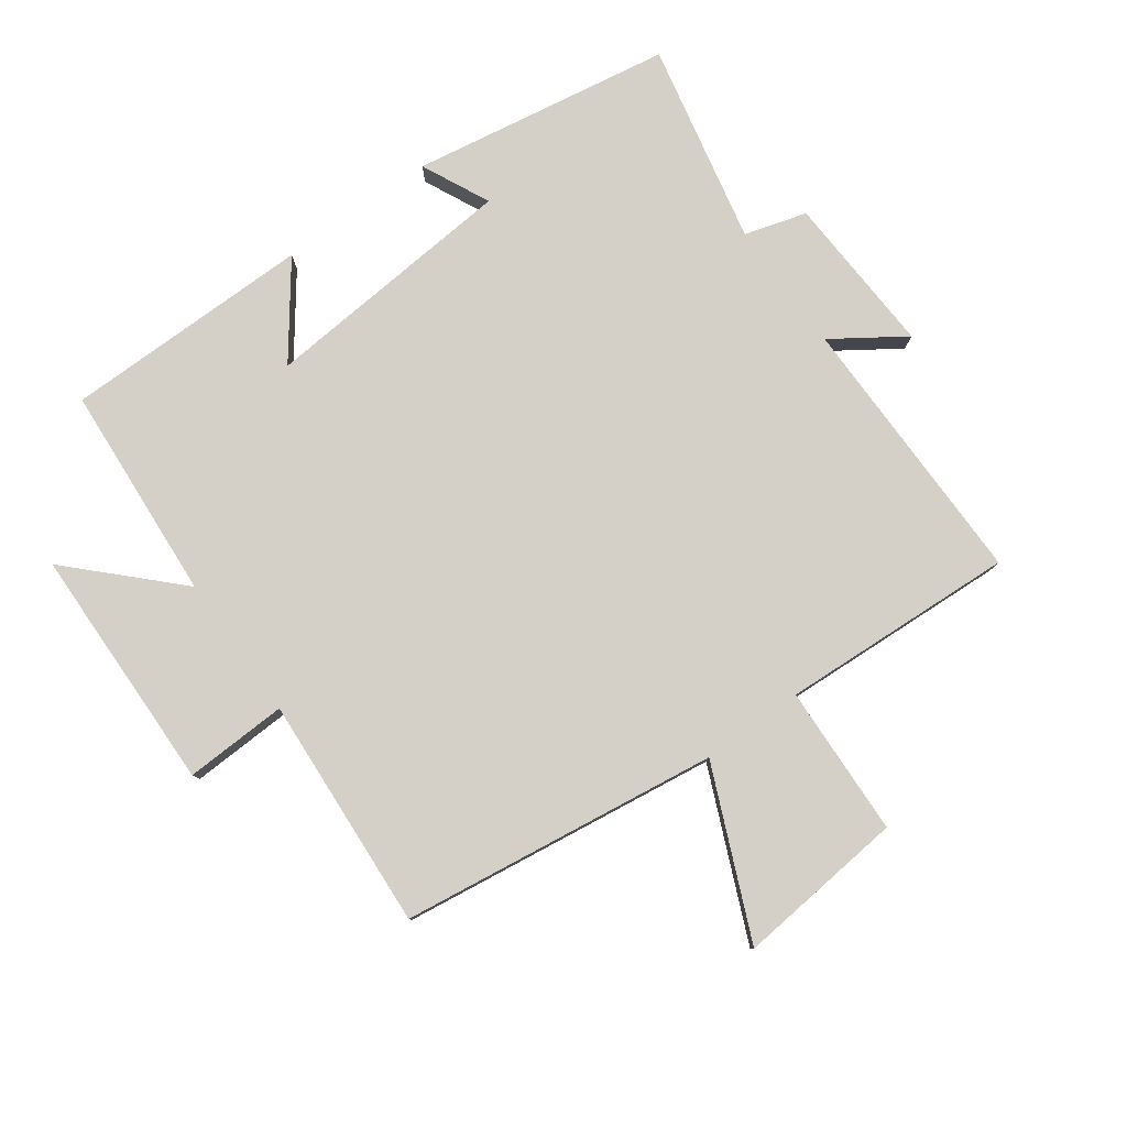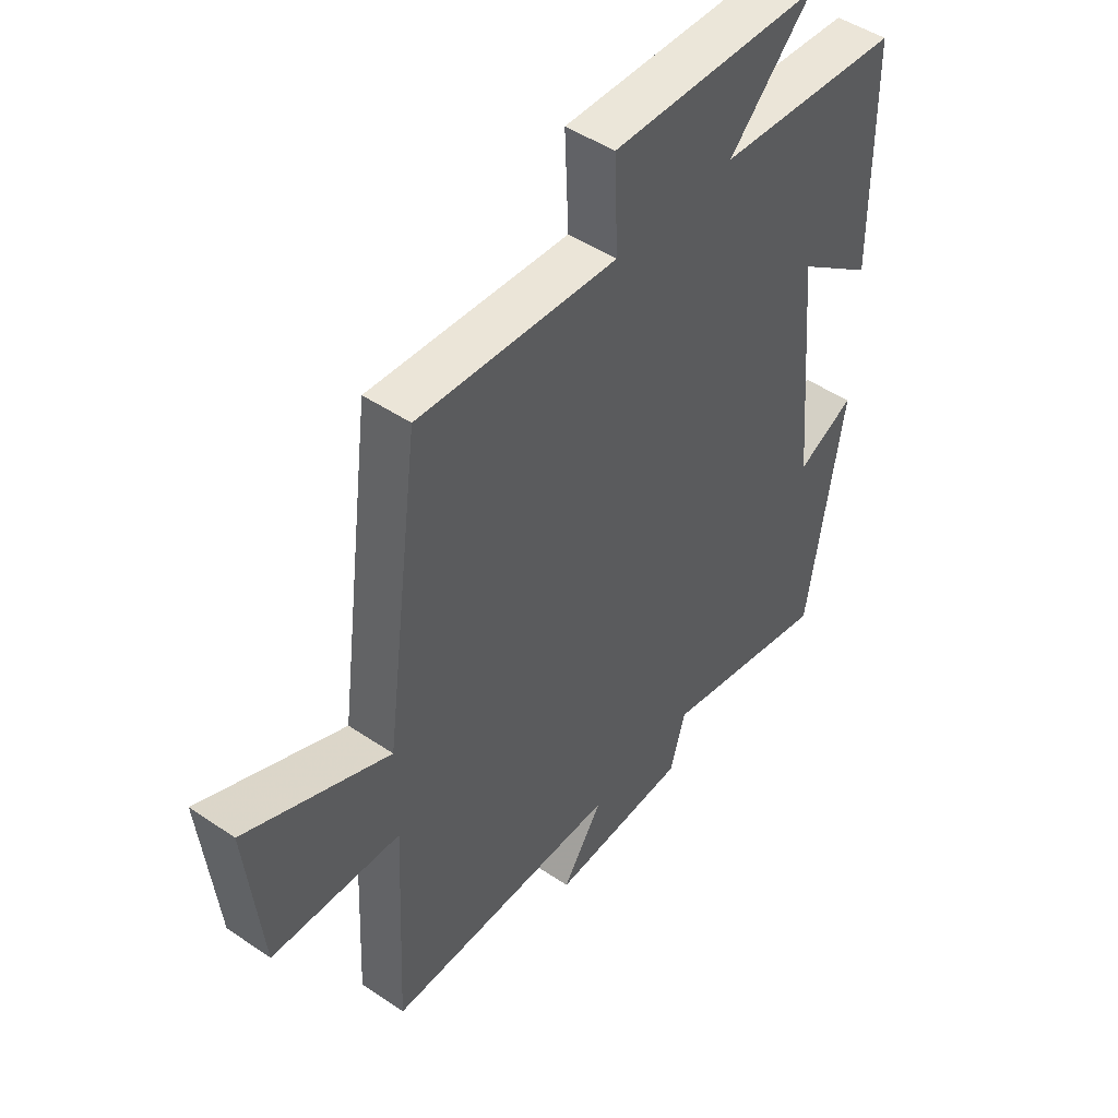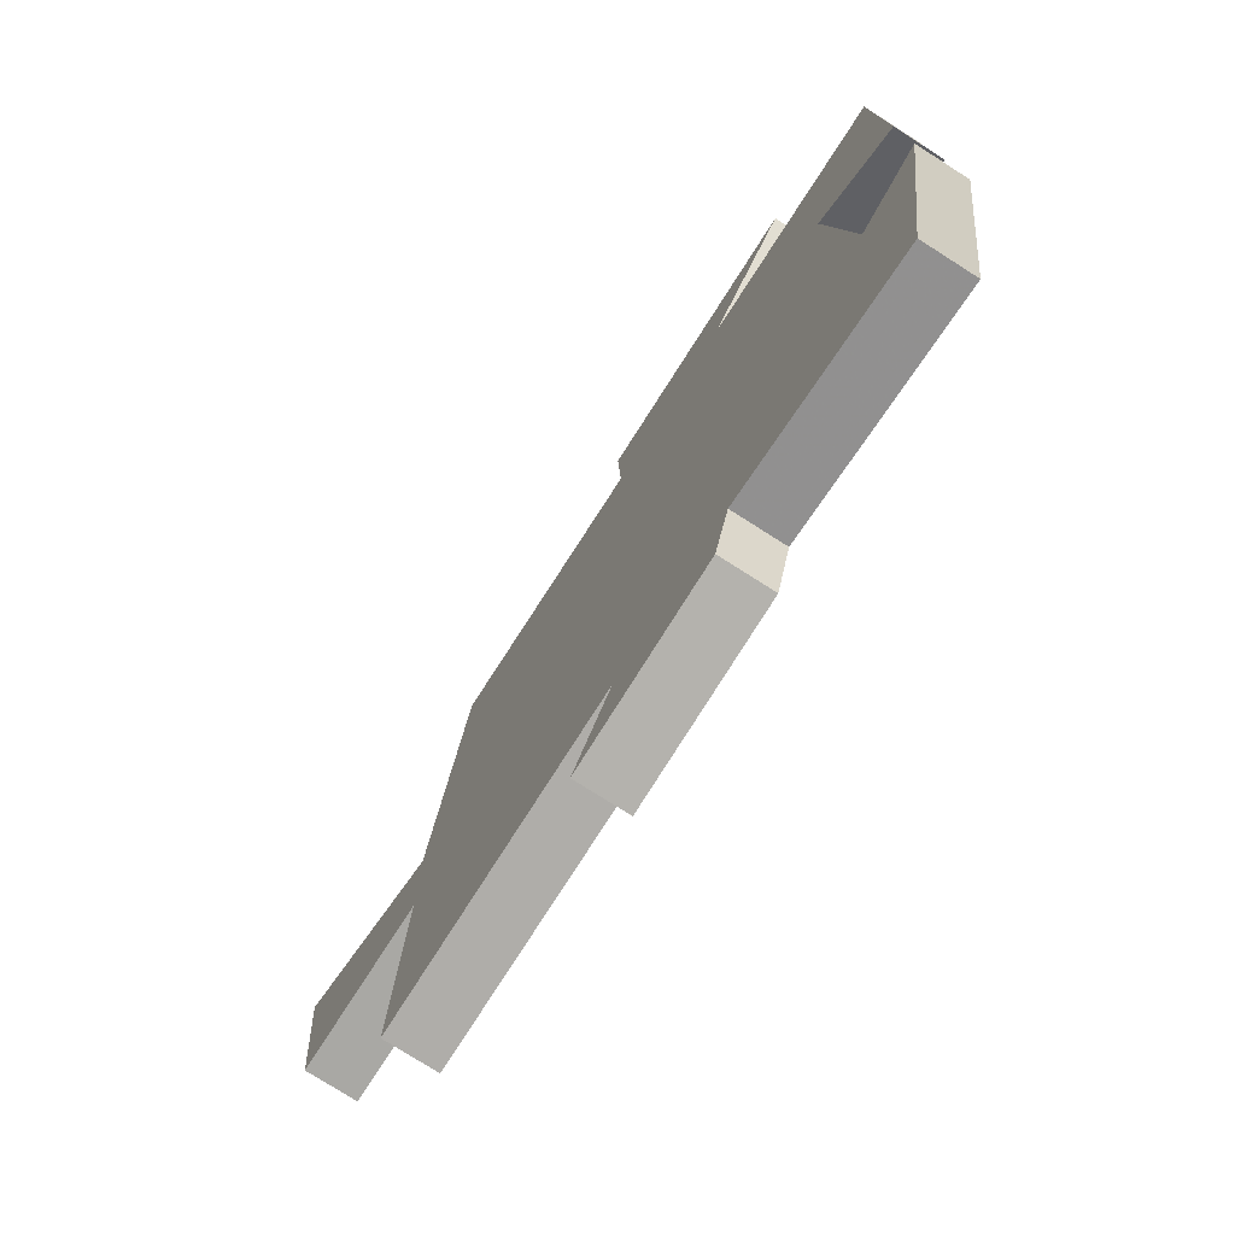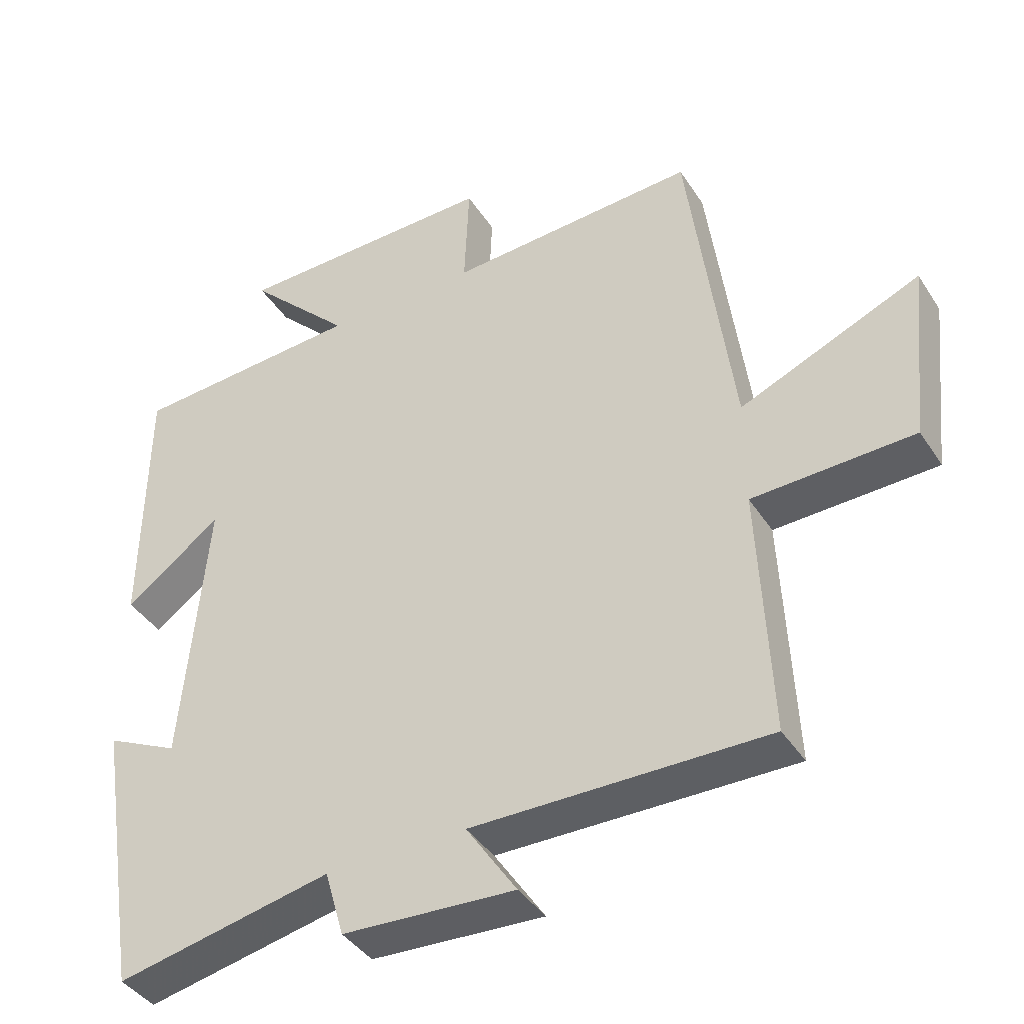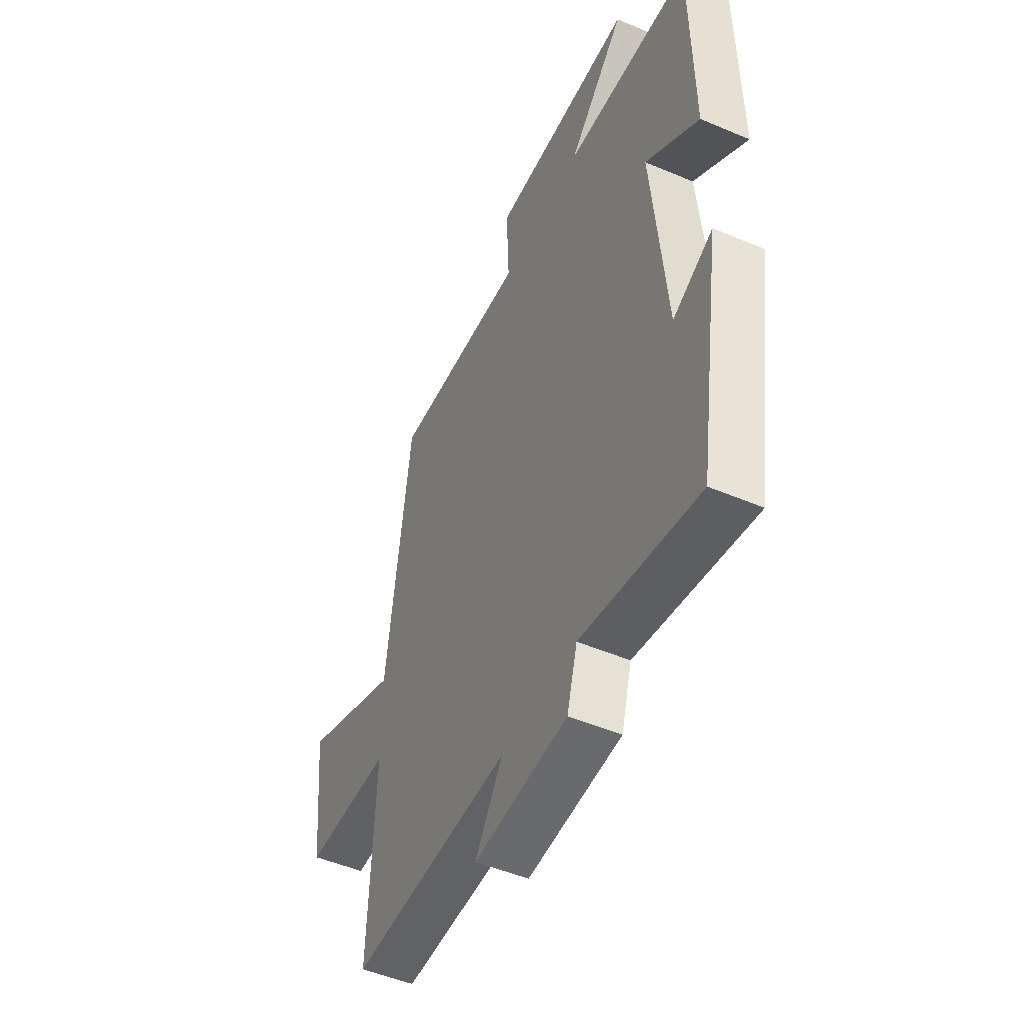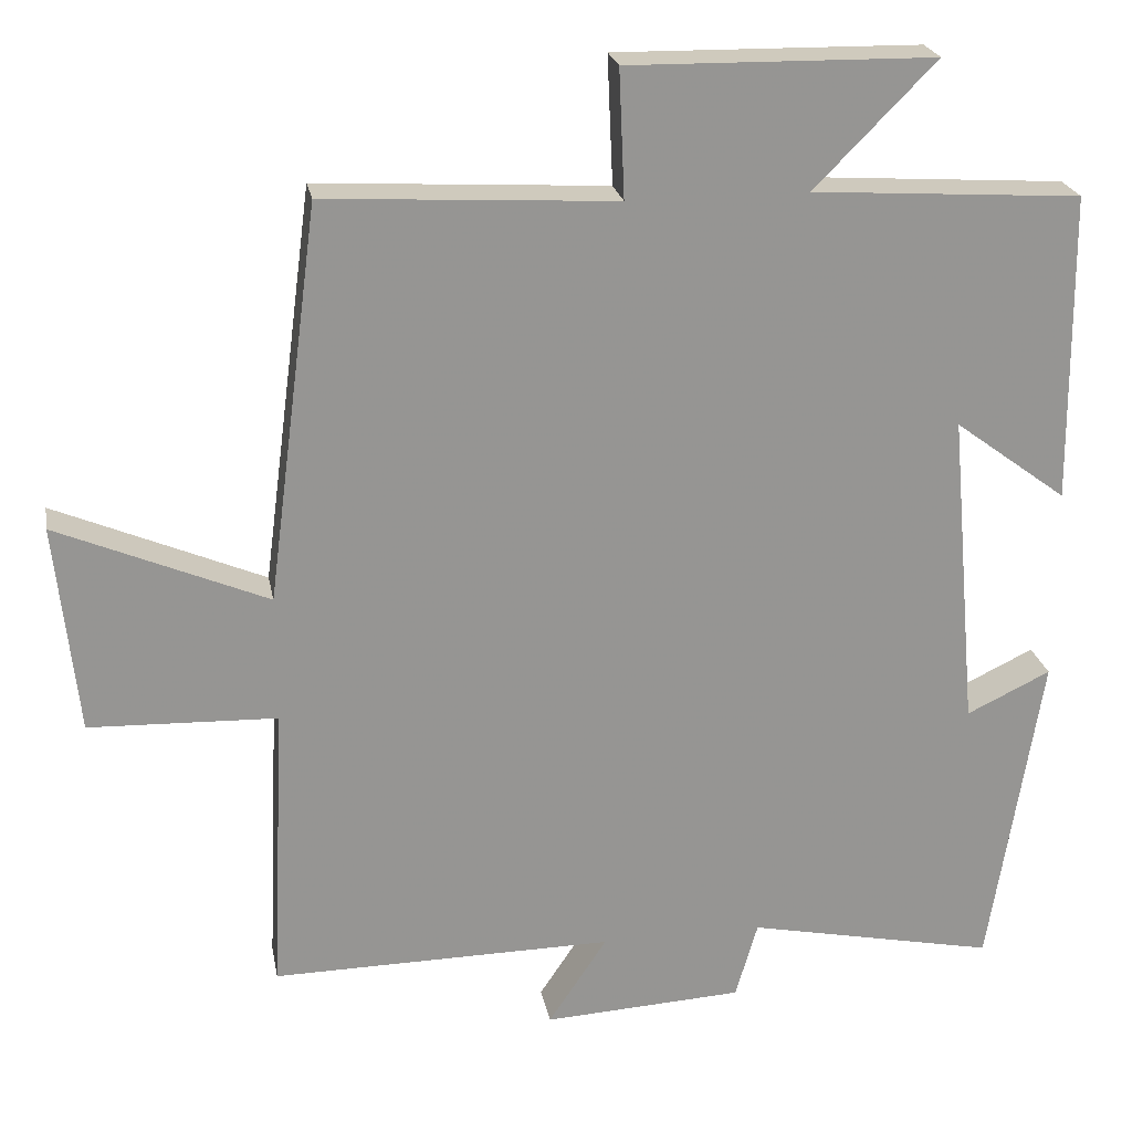
<metadata>
{"format":"obj","ext":"obj","renderer":"f3d","projection":"perspective","resolution":1024,"background":"white","views":[{"elev":79.9,"azim":54.4,"up":"+Y"},{"elev":47.2,"azim":127.6,"up":"+Z"},{"elev":-76.7,"azim":-122.5,"up":"+Z"},{"elev":-40.6,"azim":29.9,"up":"+Z"},{"elev":-50.1,"azim":-115.0,"up":"+Z"},{"elev":22.9,"azim":169.6,"up":"+Z"}]}
</metadata>
<code>
v -0.496 0.07 0.478
v -0.157 0.07 0.5
v -0.31 0.07 0.655
v 0.076 0.07 0.661
v 0.069 0.07 0.5
v 0.435 0.07 0.521
v 0.5 0.07 0.023
v 0.764 0.07 0.135
v 0.736 0.07 -0.129
v 0.5 0.07 -0.137
v 0.517 0.07 -0.505
v 0.086 0.07 -0.5
v 0.16 0.07 -0.611
v -0.092 0.07 -0.597
v -0.12 0.07 -0.5
v -0.435 0.07 -0.565
v -0.5 0.07 -0.158
v -0.394 0.07 -0.209
v -0.358 0.07 0.193
v -0.5 0.07 0.088
v -0.496 0 0.478
v -0.157 0 0.5
v -0.31 0 0.655
v 0.076 0 0.661
v 0.069 0 0.5
v 0.435 0 0.521
v 0.5 0 0.023
v 0.764 0 0.135
v 0.736 0 -0.129
v 0.5 0 -0.137
v 0.517 0 -0.505
v 0.086 0 -0.5
v 0.16 0 -0.611
v -0.092 0 -0.597
v -0.12 0 -0.5
v -0.435 0 -0.565
v -0.5 0 -0.158
v -0.394 0 -0.209
v -0.358 0 0.193
v -0.5 0 0.088
f 19 20 1 2
f 18 19 2
f 15 16 17 18
f 15 18 2
f 12 13 14 15
f 12 15 2
f 10 11 12 2
f 7 8 9 10
f 5 6 7 10
f 5 10 2 3
f 3 4 5
f 22 21 40 39
f 22 39 38
f 38 37 36 35
f 22 38 35
f 35 34 33 32
f 22 35 32
f 22 32 31 30
f 30 29 28 27
f 30 27 26 25
f 23 22 30 25
f 25 24 23
f 1 21 22 2
f 2 22 23 3
f 3 23 24 4
f 4 24 25 5
f 5 25 26 6
f 6 26 27 7
f 7 27 28 8
f 8 28 29 9
f 9 29 30 10
f 10 30 31 11
f 11 31 32 12
f 12 32 33 13
f 13 33 34 14
f 14 34 35 15
f 15 35 36 16
f 16 36 37 17
f 17 37 38 18
f 18 38 39 19
f 19 39 40 20
f 20 40 21 1

</code>
